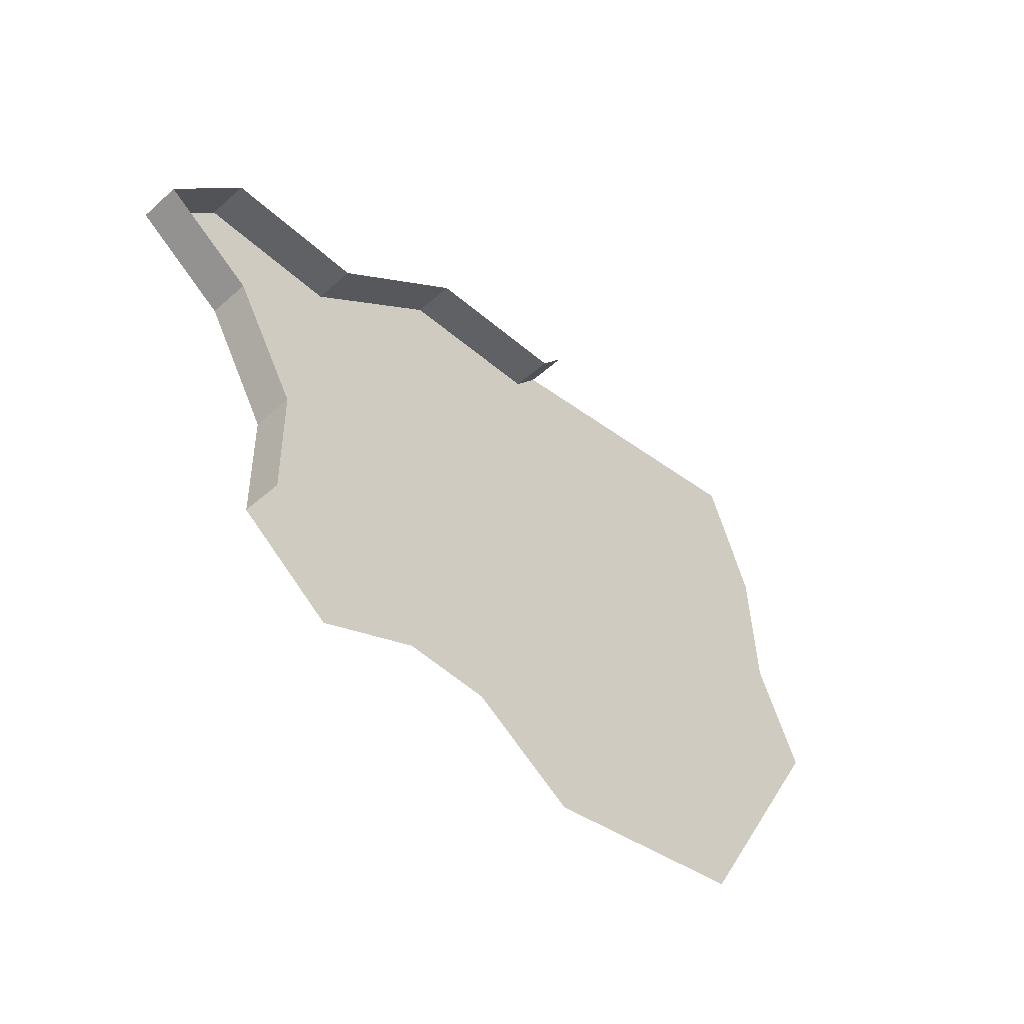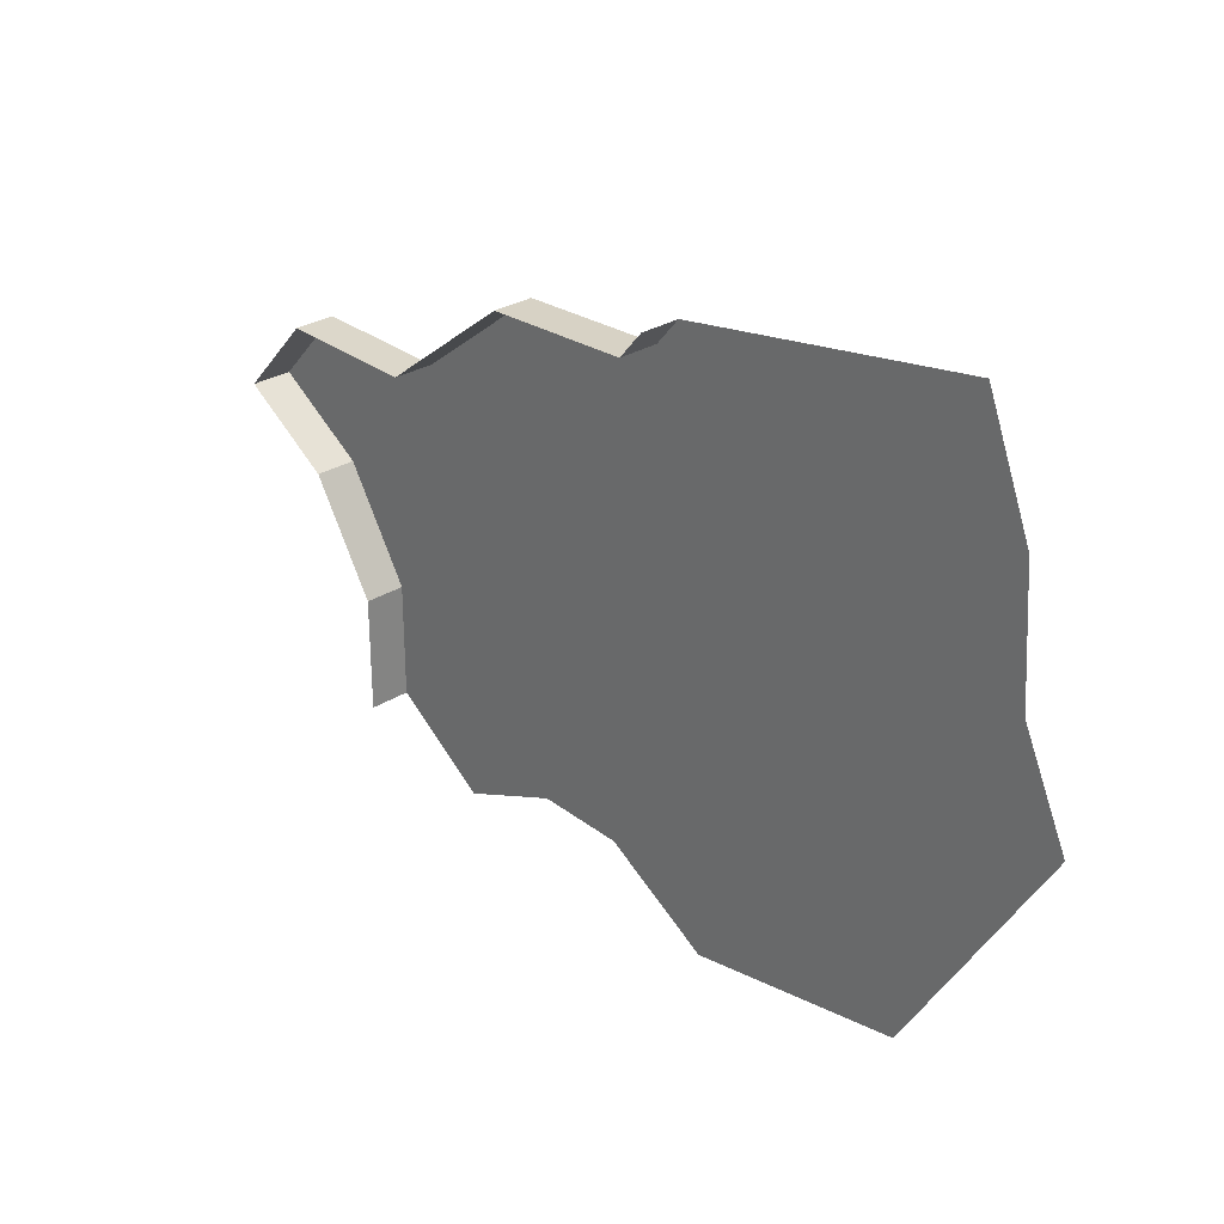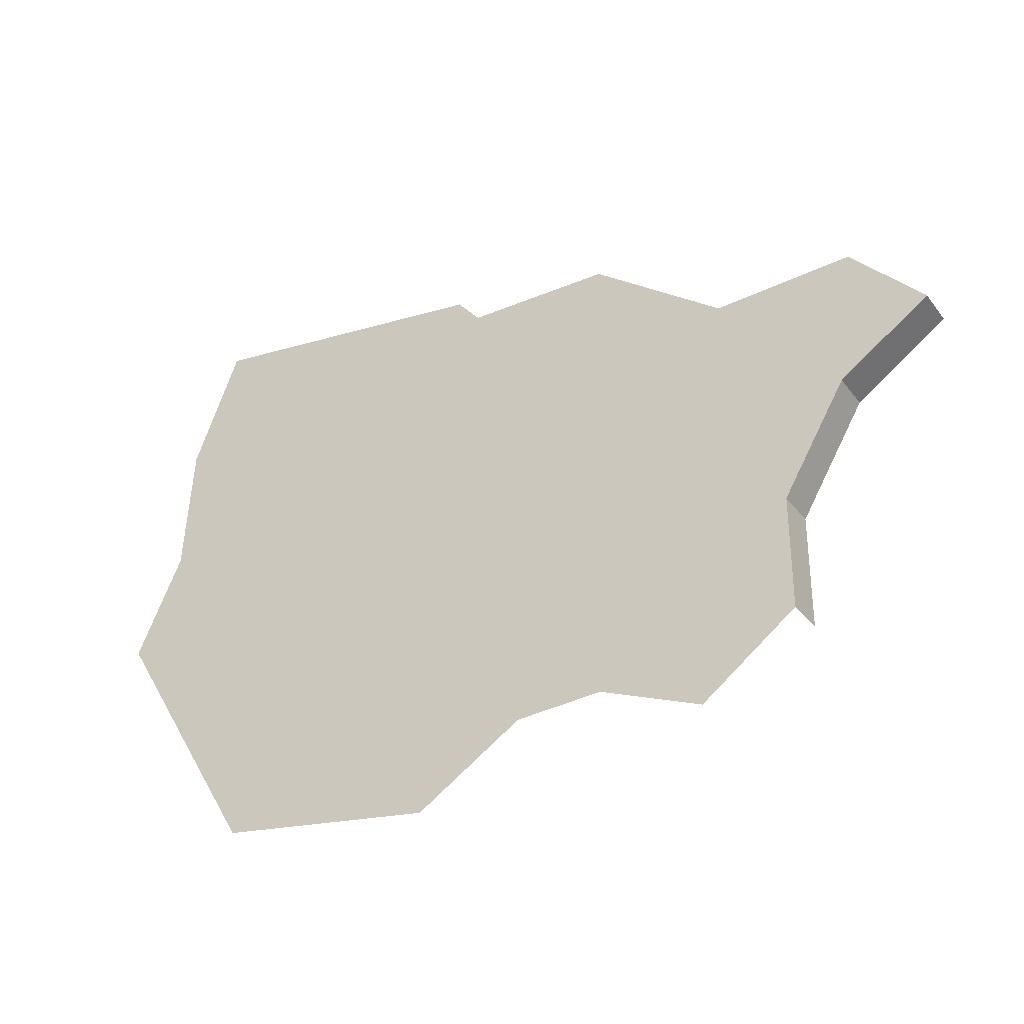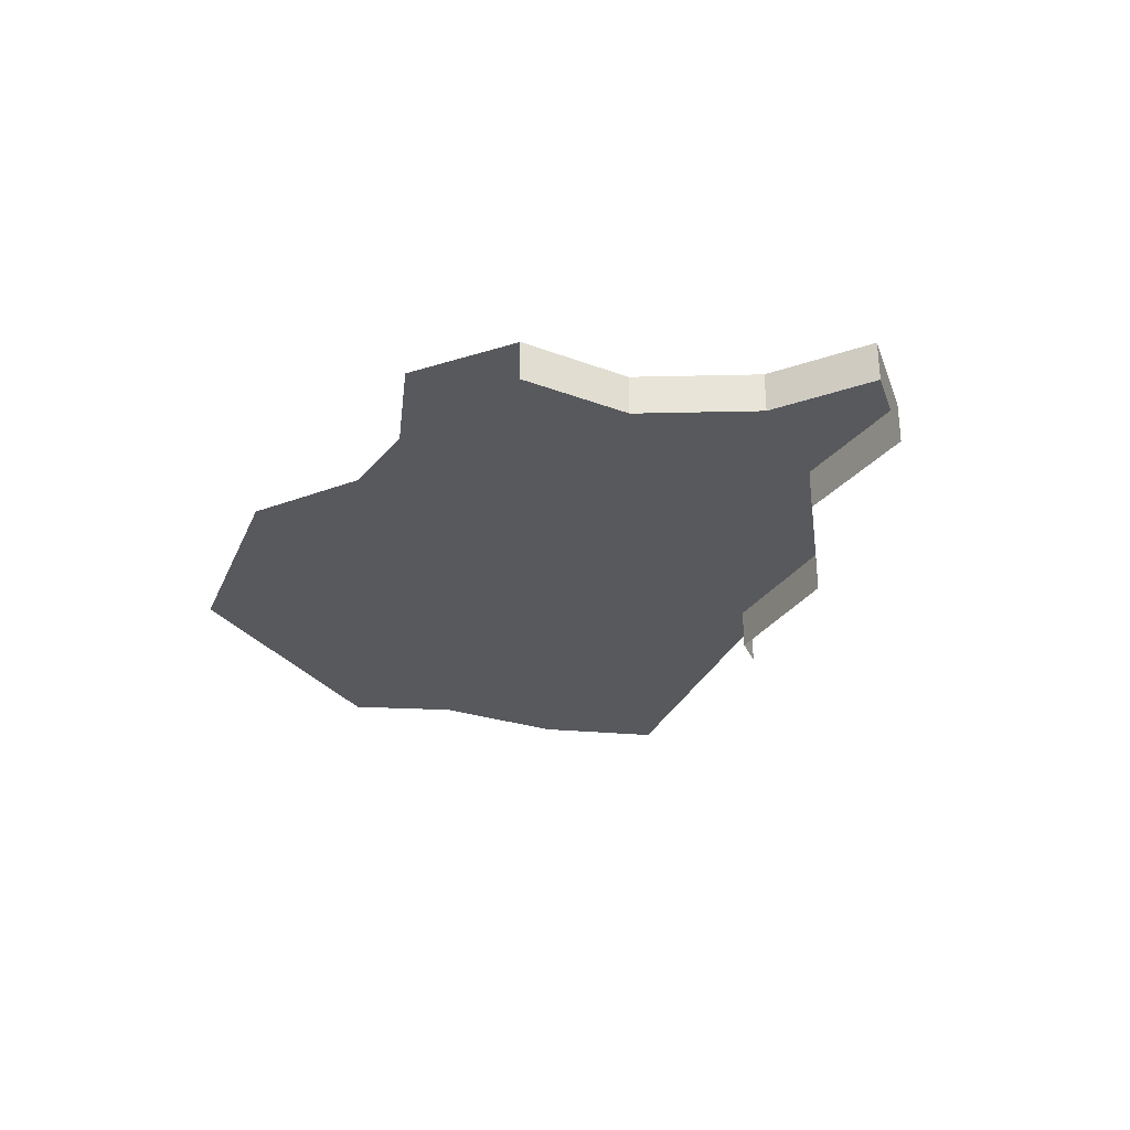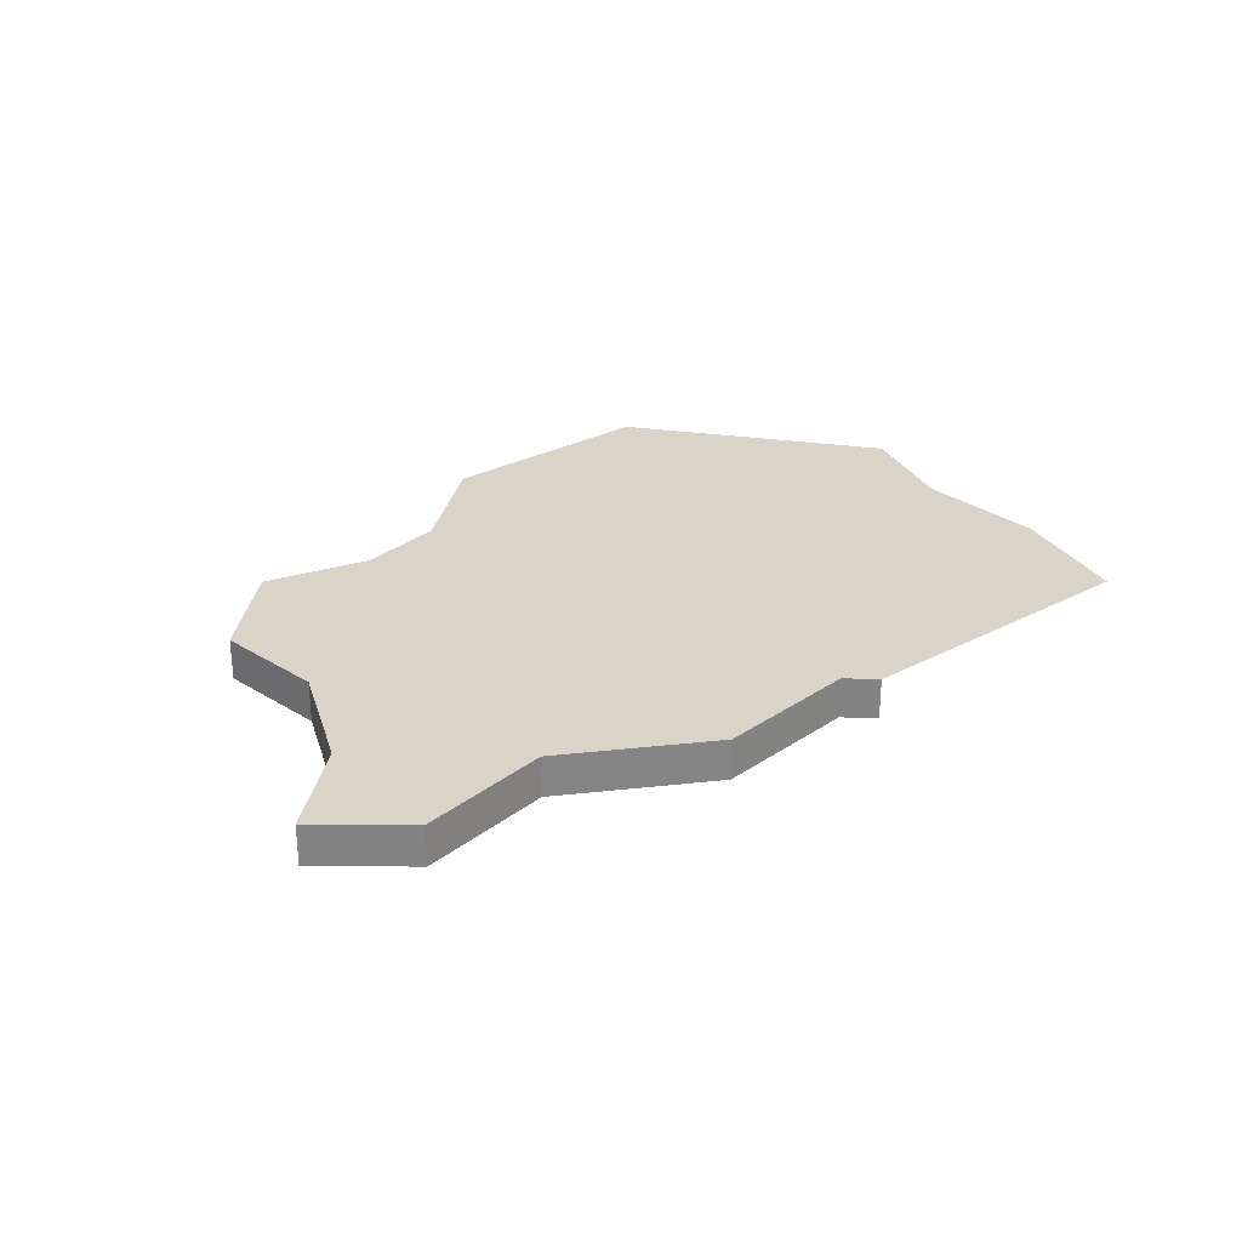
<metadata>
{"format":"obj","ext":"obj","renderer":"f3d","projection":"perspective","resolution":1024,"background":"white","views":[{"elev":-47.2,"azim":-44.9,"up":"+Z"},{"elev":28.4,"azim":46.0,"up":"+Z"},{"elev":-33.0,"azim":-148.6,"up":"+Z"},{"elev":-30.0,"azim":-118.8,"up":"+Y"},{"elev":28.5,"azim":-46.7,"up":"+Y"}]}
</metadata>
<code>
o province_165
v -26.31 0.04552 8.586
v -25.99 0.04552 8.345
v -25.64 0.04552 8.486
v -25.34 0.04552 8.47
v -24.97 0.04552 8.237
v -26.31 0.04552 8.976
v -26.53 0.04552 9.346
v -24.05 0.04552 10.4
v -23.89 0.04552 9.985
v -23.86 0.04552 9.536
v -23.71 0.04552 9.186
v -24.21 0.04552 8.347
v -26.84 0.04552 9.558
v -26.6 0.04552 9.82
v -26.13 0.04552 9.801
v -25.67 0.04552 10.14
v -25.17 0.04552 10.15
v -25.09 0.04552 10.25
v -26.31 -0.09448 8.586
v -26.31 -0.09448 8.976
v -26.53 -0.09448 9.346
v -25.09 -0.09448 10.25
v -25.17 -0.09448 10.15
v -26.84 -0.09448 9.558
v -26.6 -0.09448 9.82
v -26.13 -0.09448 9.801
v -25.67 -0.09448 10.14
f 21 13 7
f 26 16 15
f 20 7 6
f 19 6 1
f 25 15 14
f 6 7 15
f 23 18 17
f 24 14 13
f 27 17 16
f 21 24 13
f 26 27 16
f 20 21 7
f 19 20 6
f 25 26 15
f 15 16 4
f 16 17 4
f 17 18 9
f 18 8 9
f 9 10 17
f 10 11 12
f 12 5 4
f 3 2 1
f 10 12 4
f 4 3 15
f 3 1 6
f 3 6 15
f 10 4 17
f 13 14 7
f 14 15 7
f 23 22 18
f 24 25 14
f 27 23 17

</code>
